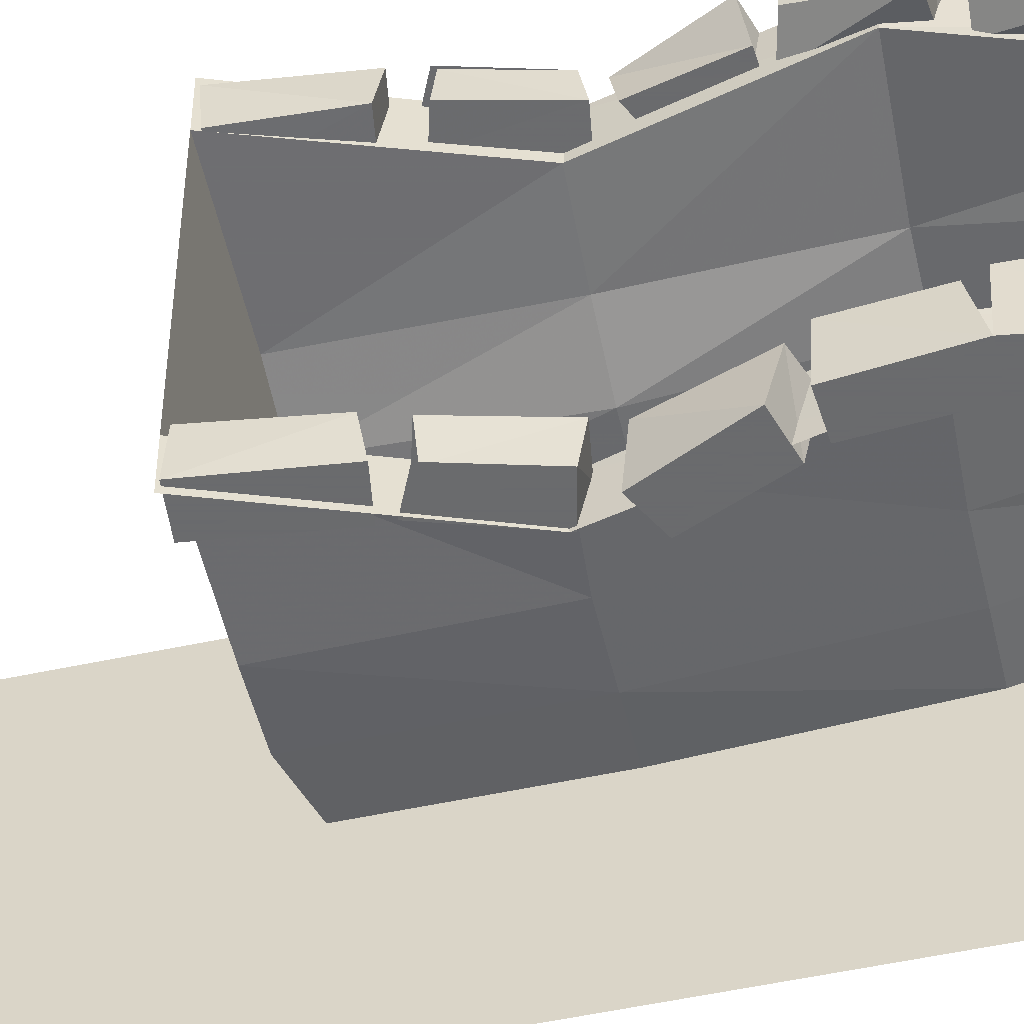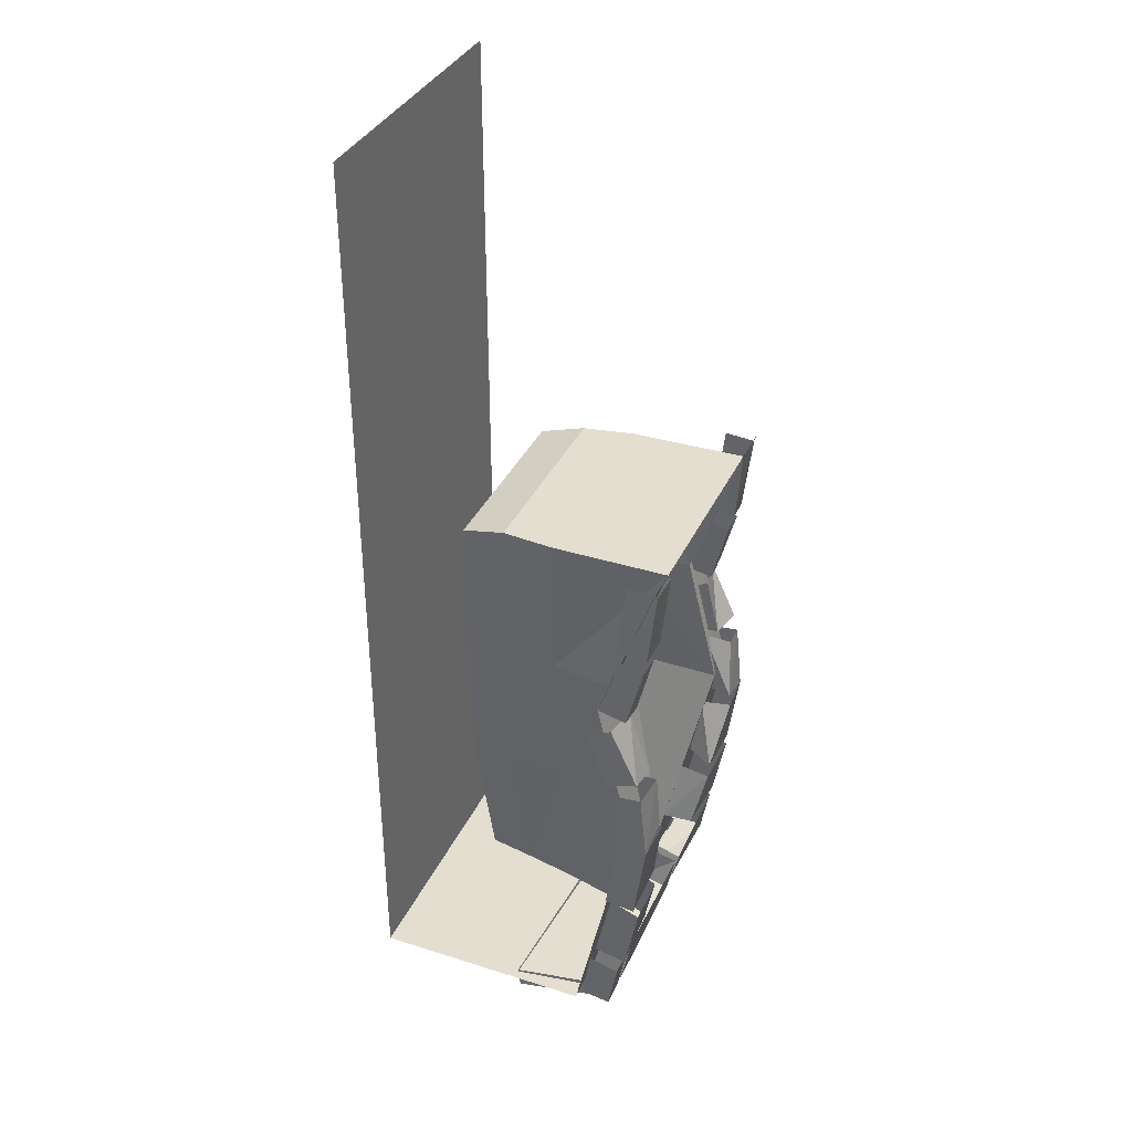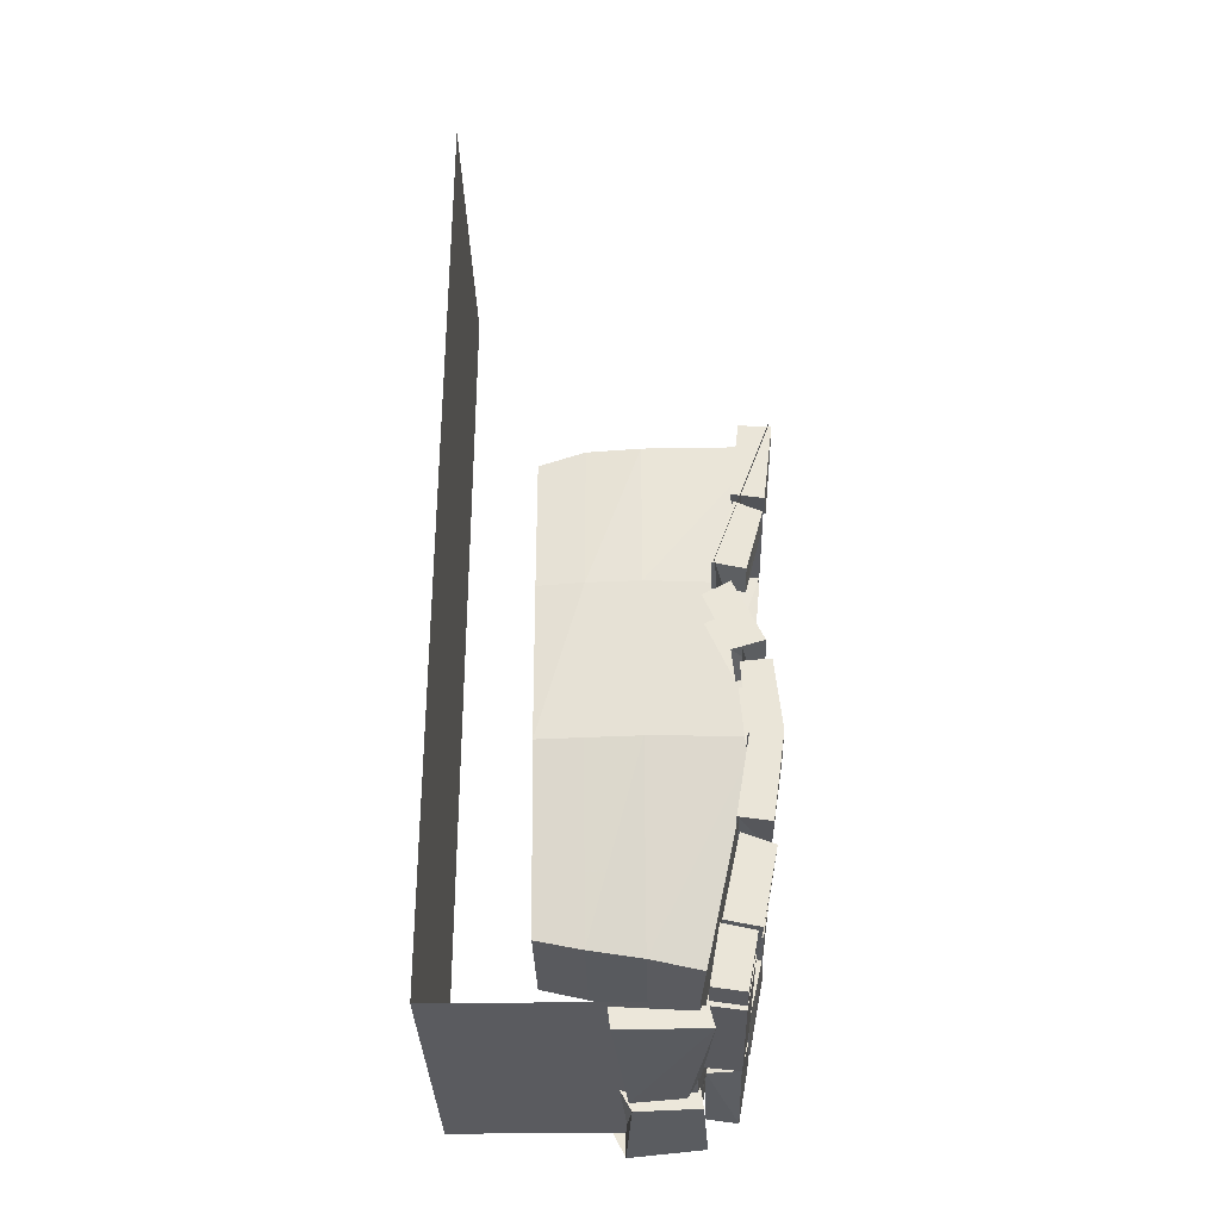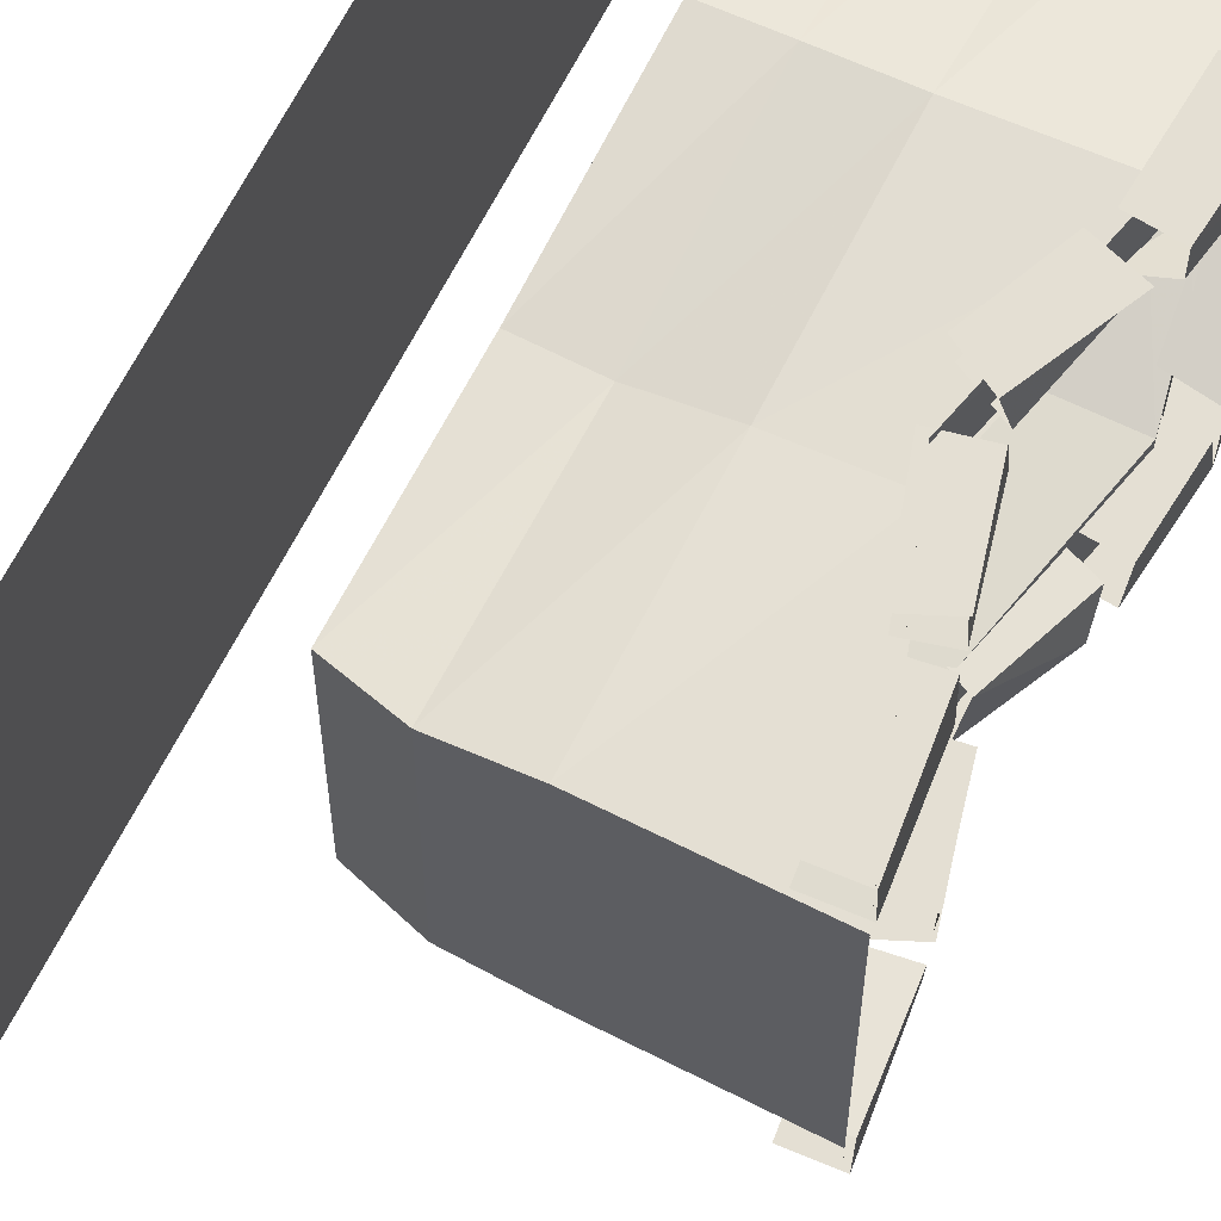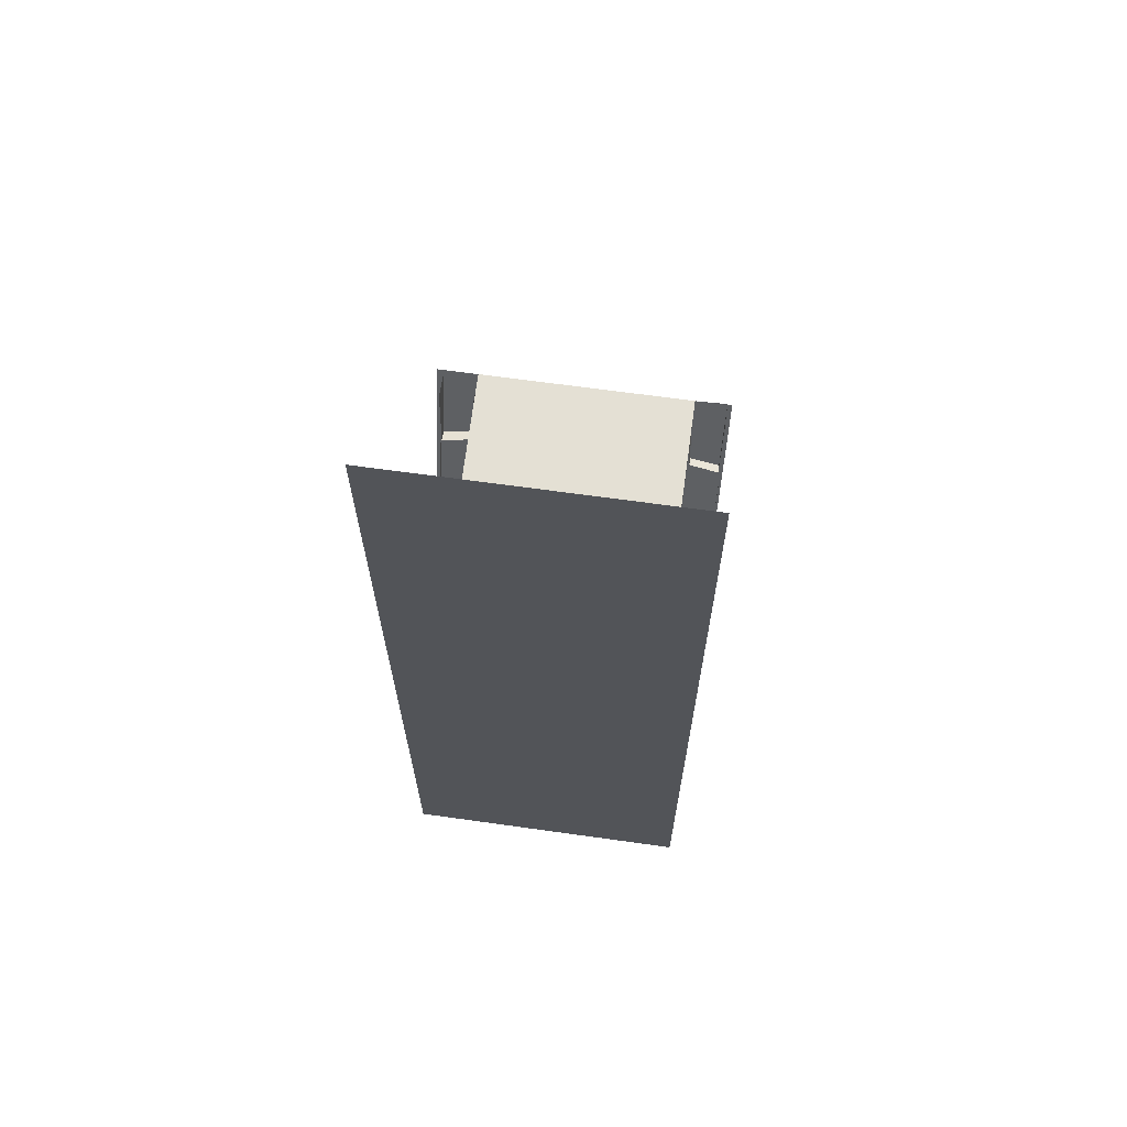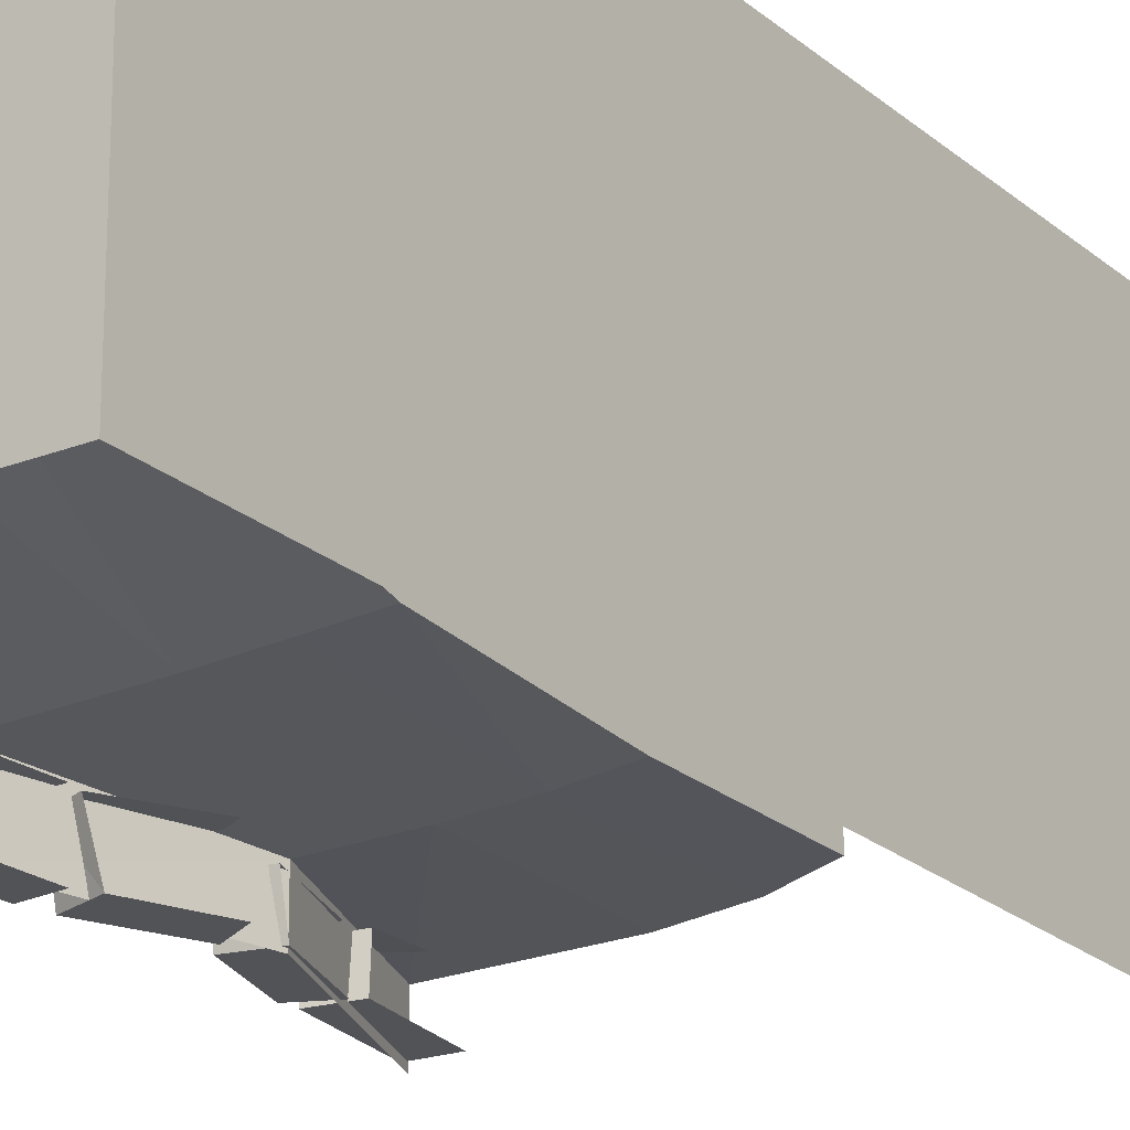
<metadata>
{"format":"obj","ext":"obj","renderer":"f3d","projection":"perspective","resolution":1024,"background":"white","views":[{"elev":-53.2,"azim":-77.0,"up":"+Z"},{"elev":35.9,"azim":-157.5,"up":"+Y"},{"elev":-32.8,"azim":-178.6,"up":"+Y"},{"elev":66.4,"azim":-152.8,"up":"+Z"},{"elev":66.1,"azim":98.0,"up":"+Y"},{"elev":-22.3,"azim":34.6,"up":"+Z"}]}
</metadata>
<code>
o wall/passageway/straight
v 64 -240 -64
v 64 160 -64
v 64 160 64
v 64 -240 64
v 52 -240 -64
v 52 -240 64
v 37 -240 -64
v 37 -240 64
v 25 -240 -64
v 25 -240 64
v 12 -240 -64
v 12 -240 64
v 0 -240 -64
v 0 -240 64
v -32 -240 -64
v -32 -240 64
v -52 -215 -44
v -48 -235 14
v -51 -219 17
v -34 -233 15
v -39 -216 16
v -48 -237 -48
v -34 -235 -48
v -51 -219 -50
v -52 -215 -64
v -48 -237 -64
v -48 -237 -52
v -35 -235 -52
v -39 -216 -50
v -48 -233 19
v -48 -237 64
v -52 -215 64
v -51 -221 22
v -39 -216 21
v -35 -233 21
v -35 -235 64
v -39 -212 64
v -7 -248 10
v -28 -246 11
v -37 -246 -55
v -2 -248 -60
v -6 -238 12
v -33 -237 13
v -35 -238 -55
v -1 -239 -60
v -8 -248 19
v -5 -250 64
v -36 -247 64
v -34 -246 22
v -33 -238 22
v -3 -239 19
v -5 -238 64
v -39 -212 -44
v -35 -235 -64
v -64 -138 64
v -59 -174 64
v -46 -172 64
v -52 -136 64
v -52 -136 -64
v -46 -172 -64
v -59 -174 -64
v -64 -138 -64
v -64 -139 -44
v -59 -172 -38
v -47 -171 -35
v -51 -139 -40
v -39 -212 -64
v -61 -108 64
v -51 -139 64
v -49 -109 64
v -36 -80 -64
v -46 -104 -64
v -59 -100 -64
v -47 -74 -64
v -49 -76 -47
v -59 -104 -48
v -48 -108 -48
v -37 -82 -47
v -35 -238 64
v -59 -172 38
v -47 -170 44
v -51 -141 46
v -64 -142 50
v -64 -134 47
v -51 -135 51
v -61 -108 54
v -49 -105 51
v -59 -183 -36
v -60 -181 -60
v -54 -212 -60
v -53 -210 -31
v -40 -207 -27
v -46 -178 -33
v -40 -209 -60
v -47 -176 -60
v -51 -71 51
v -57 -44 62
v -58 -43 50
v -47 -40 50
v -38 -69 51
v -51 -69 62
v -38 -66 62
v -58 -43 62
v -47 -38 62
v -53 -210 64
v -59 -179 64
v -58 -181 40
v -52 -208 35
v -39 -207 64
v -46 -174 64
v -39 -205 31
v -45 -176 37
v -60 -42 -50
v -59 -43 -63
v -53 -70 -50
v -49 -39 -50
v -40 -68 -50
v -53 -68 -63
v -40 -65 -63
v -49 -37 -63
v -60 -42 -63
v -64 -1 61
v -60 -35 61
v -47 -33 61
v -51 0 61
v -61 -33 48
v -64 -2 46
v -51 -1 46
v -48 -31 48
v -52 0 -62
v -48 -33 -62
v -61 -35 -62
v -65 -1 -62
v -62 -33 -49
v -65 -2 -47
v -52 -1 -47
v -49 -31 -49
v -55 -102 52
v -59 -100 64
v -47 -74 64
v -49 -76 52
v -37 -82 52
v -44 -103 52
v -46 -104 64
v -36 -80 64
v -64 -134 -47
v -62 -109 -47
v -61 -108 -64
v -49 -109 -64
v -51 -139 -64
v -51 -135 -47
v -49 -110 -47
v -64 0 46
v -64 0 -48
v -14 0 -48
v -14 0 45
v -42 -64 46
v -14 -63 44
v -56 -125 48
v -14 -123 46
v -38 -213 29
v -32 -240 46
v -56 -128 64
v -41 -64 64
v -41 -64 46
v -64 0 64
v -41 -64 -48
v -14 -62 -47
v 8 -62 -46
v 8 0 -46
v 8 0 41
v 8 -63 38
v 8 -123 44
v -14 -207 26
v -38 -213 -24
v -32 -240 -41
v -56 -129 -44
v -56 -128 -64
v -41 -64 -64
v -64 0 -64
v -14 -127 -42
v 8 -127 -41
v 27 -127 -40
v 27 -62 -44
v 27 -5 -44
v 27 -5 39
v 27 -63 38
v 27 -123 42
v 8 -203 24
v -14 -207 -23
v 8 -203 -22
v 27 -199 -22
v 27 -199 23
f 1 2 3
f 1 3 4
f 1 4 5
f 5 4 6
f 5 6 7
f 7 6 8
f 7 8 9
f 9 8 10
f 9 10 11
f 11 10 12
f 11 12 13
f 13 12 14
f 13 14 15
f 15 14 16
f 17 18 19
f 19 18 20
f 19 20 21
f 17 22 18
f 18 22 23
f 18 23 20
f 24 25 26
f 24 26 27
f 24 27 28
f 24 28 29
f 30 31 32
f 30 32 33
f 30 33 34
f 30 34 35
f 30 35 31
f 31 35 36
f 31 36 32
f 32 36 37
f 38 39 40
f 38 40 41
f 38 41 42
f 38 42 39
f 39 42 43
f 39 43 40
f 40 43 44
f 40 44 41
f 41 44 45
f 41 45 42
f 46 47 48
f 46 48 49
f 46 49 50
f 46 50 51
f 46 51 52
f 46 52 47
f 22 17 53
f 22 53 23
f 27 26 54
f 27 54 28
f 55 56 57
f 55 57 58
f 59 60 61
f 59 61 62
f 62 61 63
f 63 61 64
f 63 64 65
f 63 65 66
f 67 54 26
f 67 26 25
f 68 55 69
f 68 69 70
f 71 72 73
f 71 73 74
f 74 73 75
f 75 73 76
f 75 76 77
f 75 77 78
f 14 79 48
f 14 48 47
f 49 79 50
f 79 49 48
f 56 80 81
f 56 81 57
f 80 82 81
f 82 80 83
f 83 80 55
f 55 80 56
f 68 84 55
f 55 84 85
f 55 85 69
f 68 86 84
f 84 86 87
f 84 87 85
f 88 89 90
f 88 90 91
f 88 91 92
f 88 92 93
f 91 90 94
f 91 94 92
f 95 94 90
f 95 90 89
f 64 61 60
f 64 60 65
f 96 97 98
f 96 98 99
f 96 99 100
f 96 100 101
f 96 101 97
f 100 102 101
f 101 102 103
f 103 102 104
f 72 76 73
f 76 72 77
f 105 106 107
f 105 107 108
f 105 108 109
f 105 109 106
f 106 109 110
f 111 109 108
f 111 108 107
f 111 107 112
f 113 114 115
f 113 115 116
f 116 115 117
f 117 115 118
f 117 118 119
f 119 118 120
f 120 118 121
f 114 118 115
f 122 123 124
f 122 124 125
f 126 122 127
f 126 127 128
f 126 128 129
f 126 129 123
f 126 123 122
f 129 124 123
f 130 131 132
f 130 132 133
f 133 132 134
f 133 134 135
f 135 134 136
f 136 134 137
f 137 134 132
f 137 132 131
f 138 139 140
f 138 140 141
f 138 141 142
f 138 142 143
f 138 143 139
f 139 143 144
f 139 144 140
f 140 144 145
f 62 146 147
f 62 147 148
f 62 148 149
f 62 149 150
f 62 150 146
f 146 150 151
f 146 151 147
f 147 151 152
f 153 154 155
f 153 155 156
f 153 156 157
f 157 156 158
f 157 158 159
f 159 158 160
f 159 160 161
f 159 161 162
f 159 162 163
f 159 163 164
f 159 164 165
f 165 164 166
f 165 166 153
f 154 167 168
f 154 168 155
f 155 168 169
f 155 169 170
f 155 170 156
f 156 170 171
f 156 171 158
f 158 171 172
f 158 172 160
f 160 172 173
f 160 173 174
f 160 174 161
f 161 174 175
f 161 175 162
f 162 175 176
f 176 175 177
f 176 177 15
f 15 177 178
f 178 177 167
f 178 167 179
f 179 167 154
f 179 154 180
f 167 177 181
f 167 181 168
f 168 181 182
f 168 182 169
f 169 182 183
f 169 183 184
f 169 184 170
f 170 184 185
f 170 185 171
f 171 185 186
f 171 186 172
f 172 186 187
f 172 187 173
f 173 187 188
f 173 188 189
f 173 189 174
f 174 189 190
f 174 190 175
f 175 190 177
f 177 190 181
f 181 190 191
f 181 191 182
f 182 191 192
f 182 192 183
f 183 192 185
f 183 185 184
f 189 188 193
f 189 193 191
f 189 191 190
f 191 193 192
f 192 193 185
f 185 193 188
f 185 188 187
f 185 187 186
f 163 162 16

</code>
